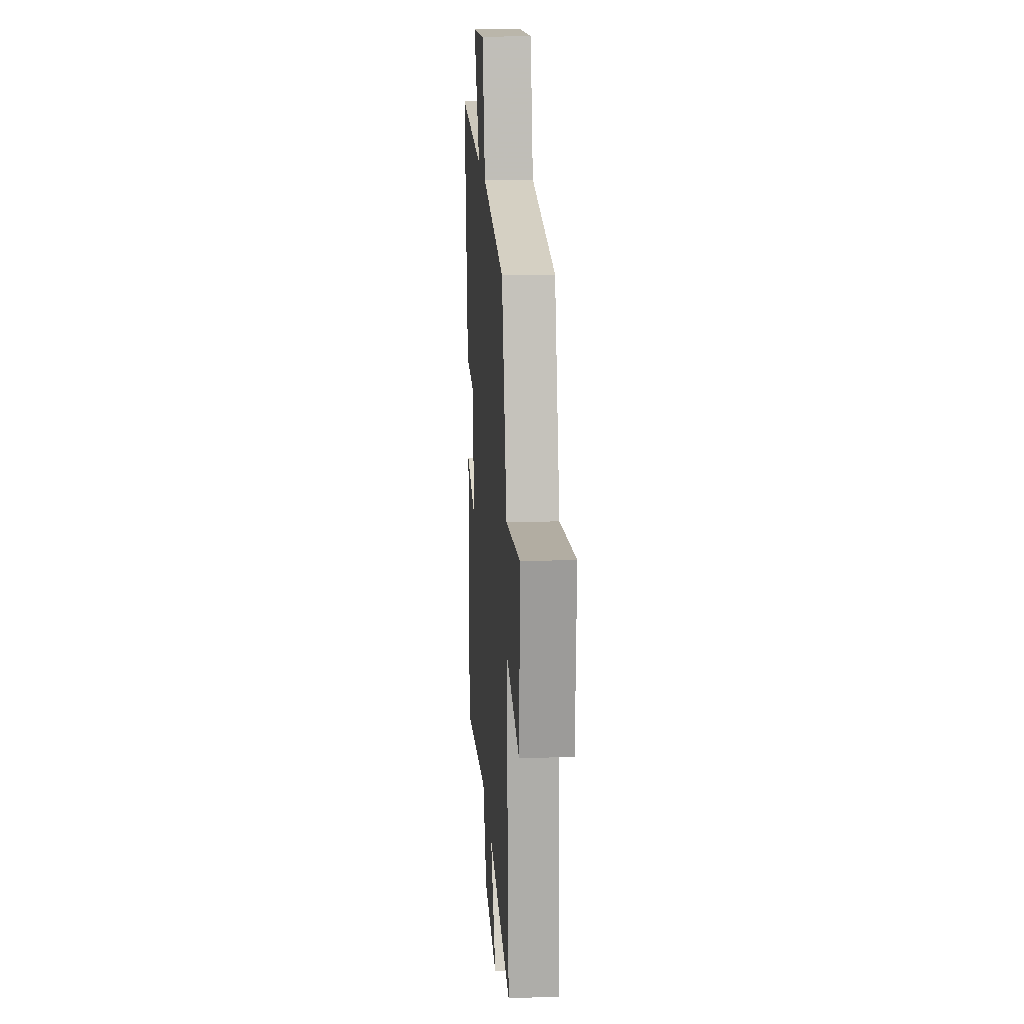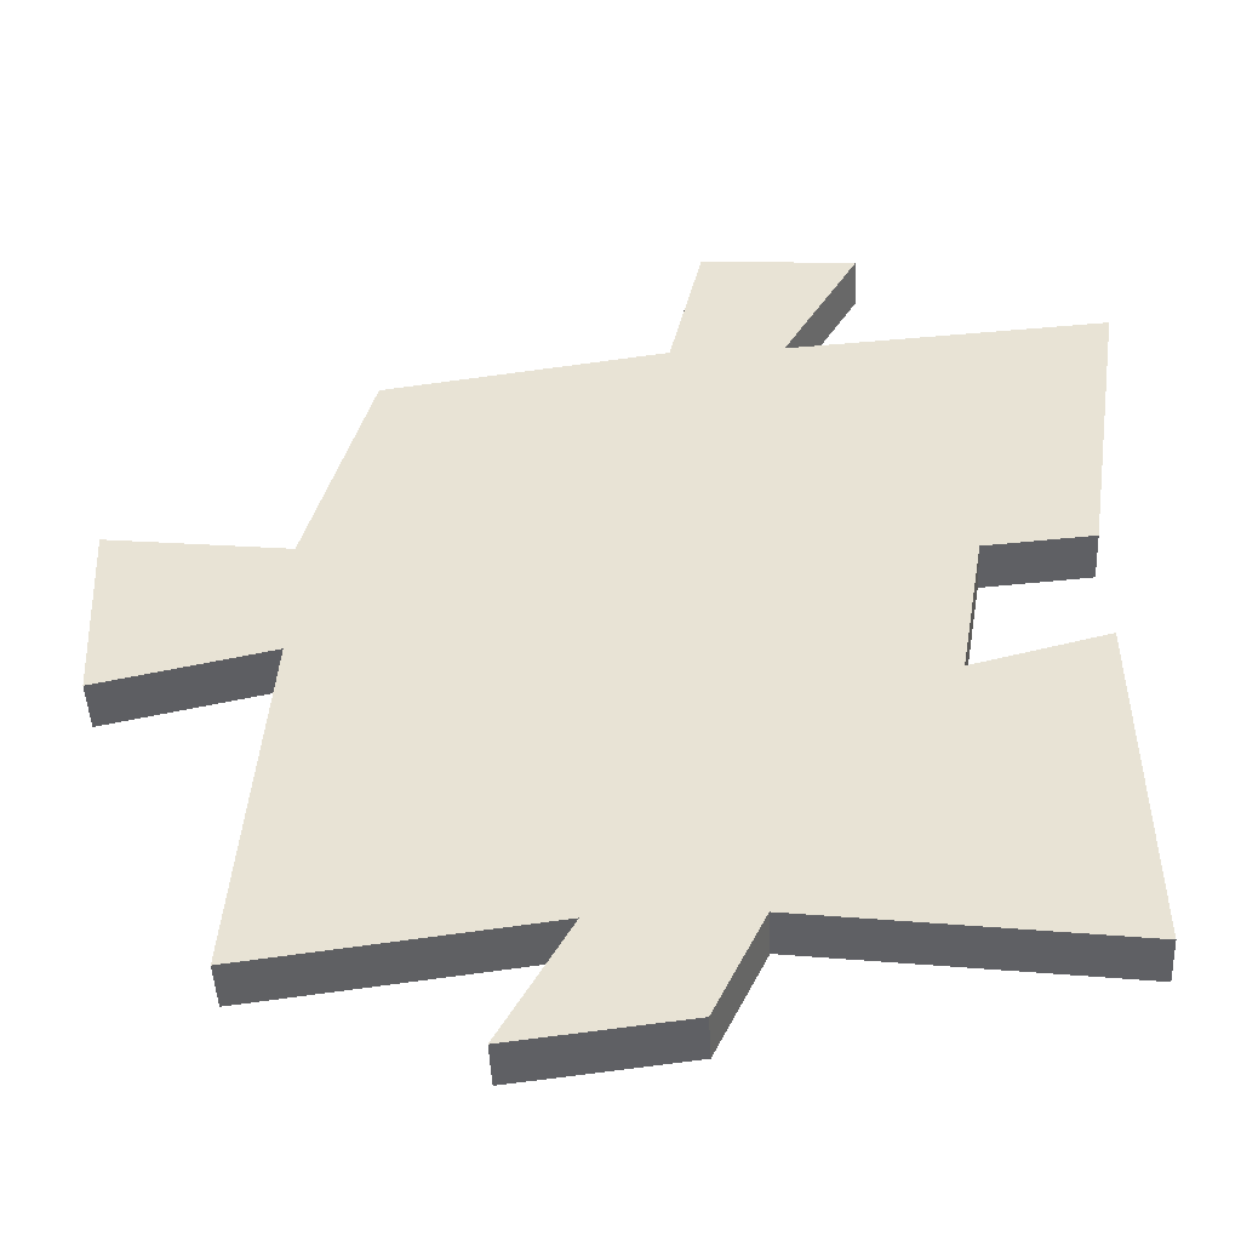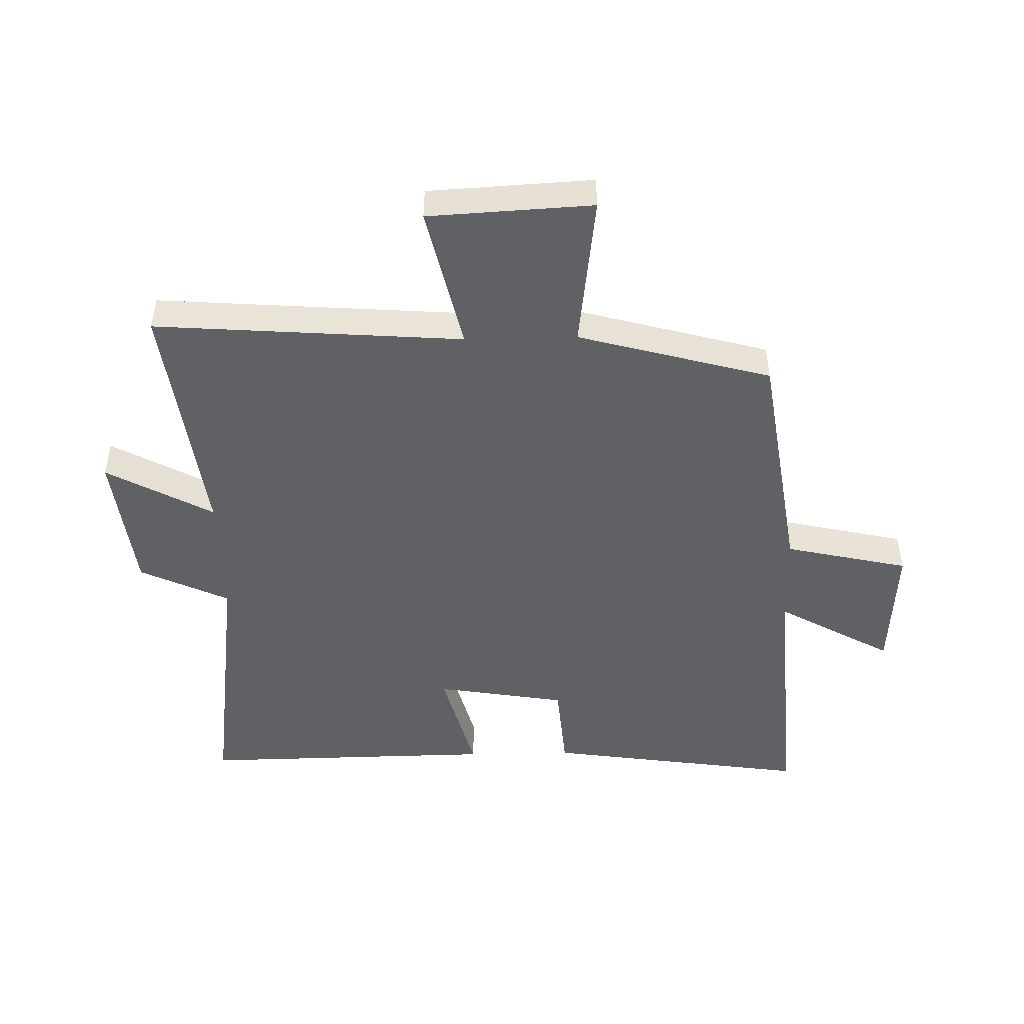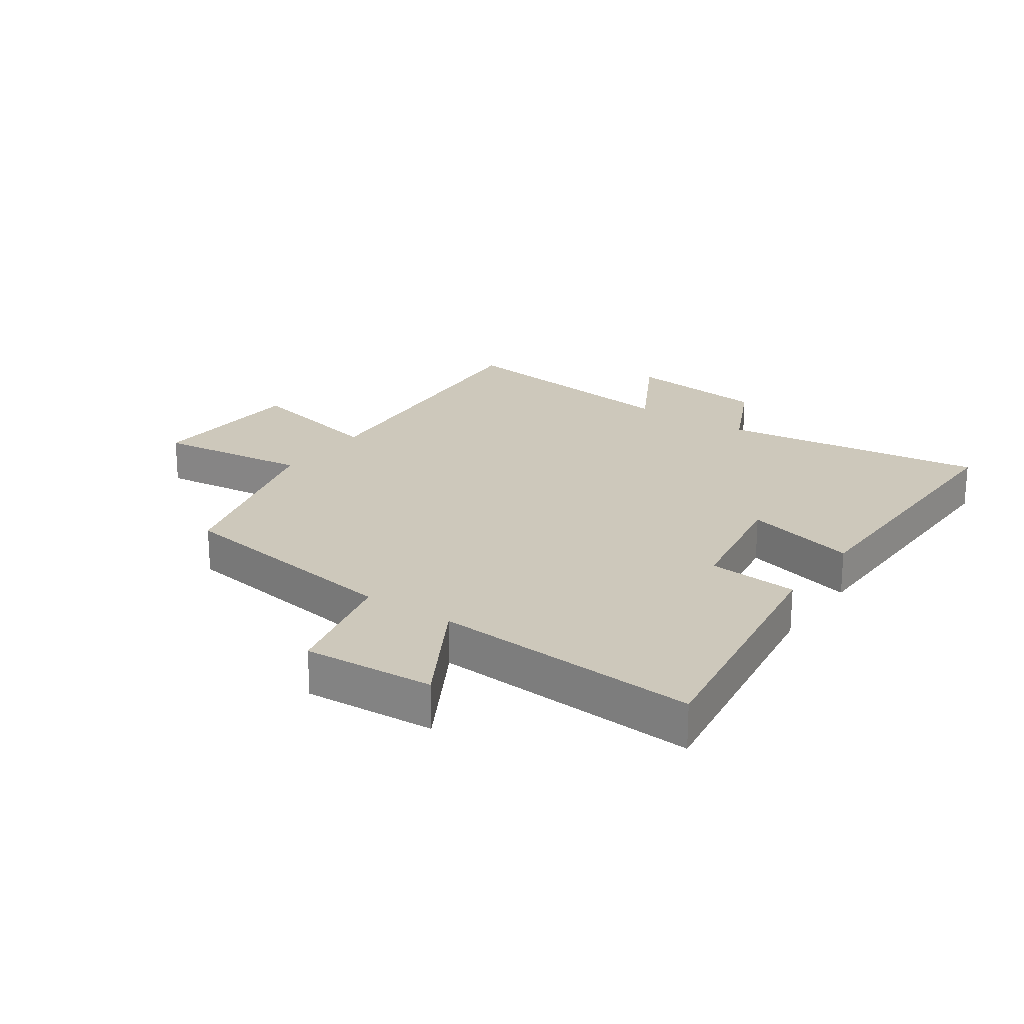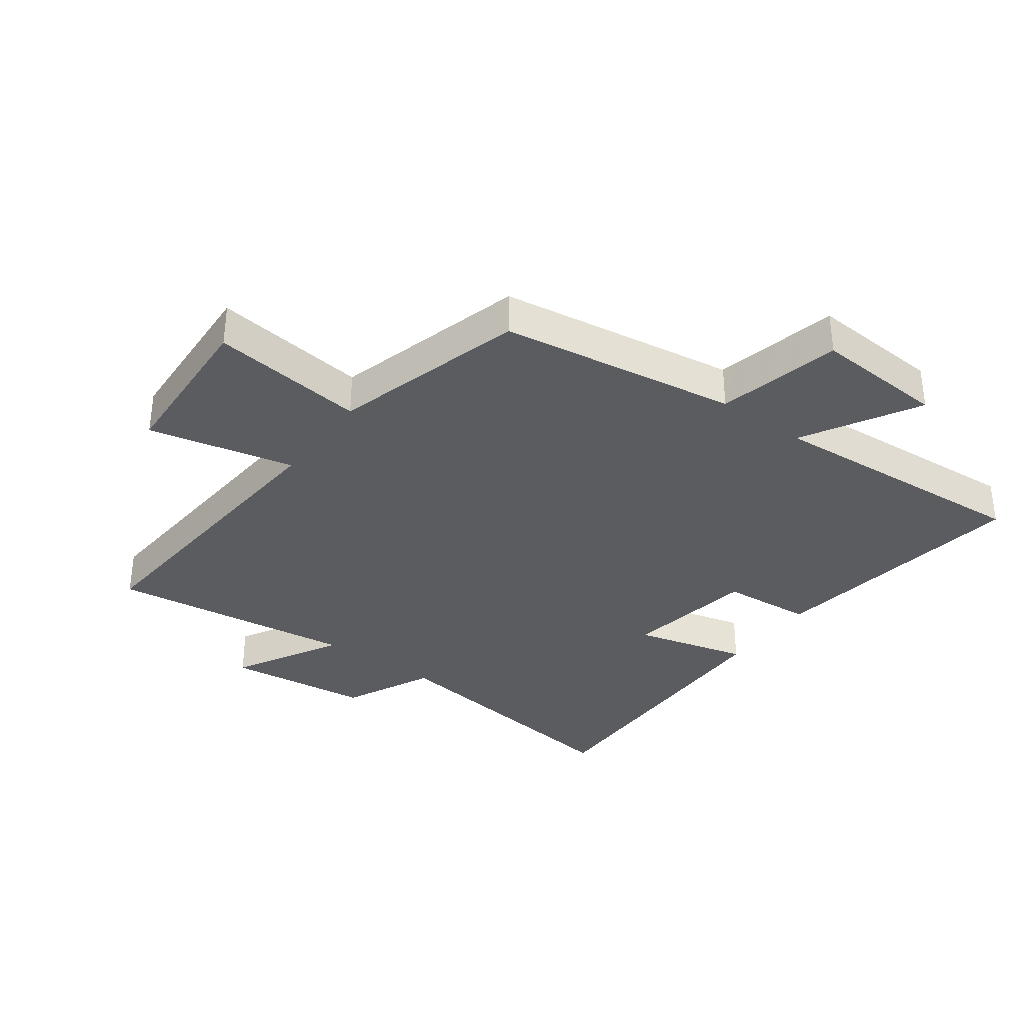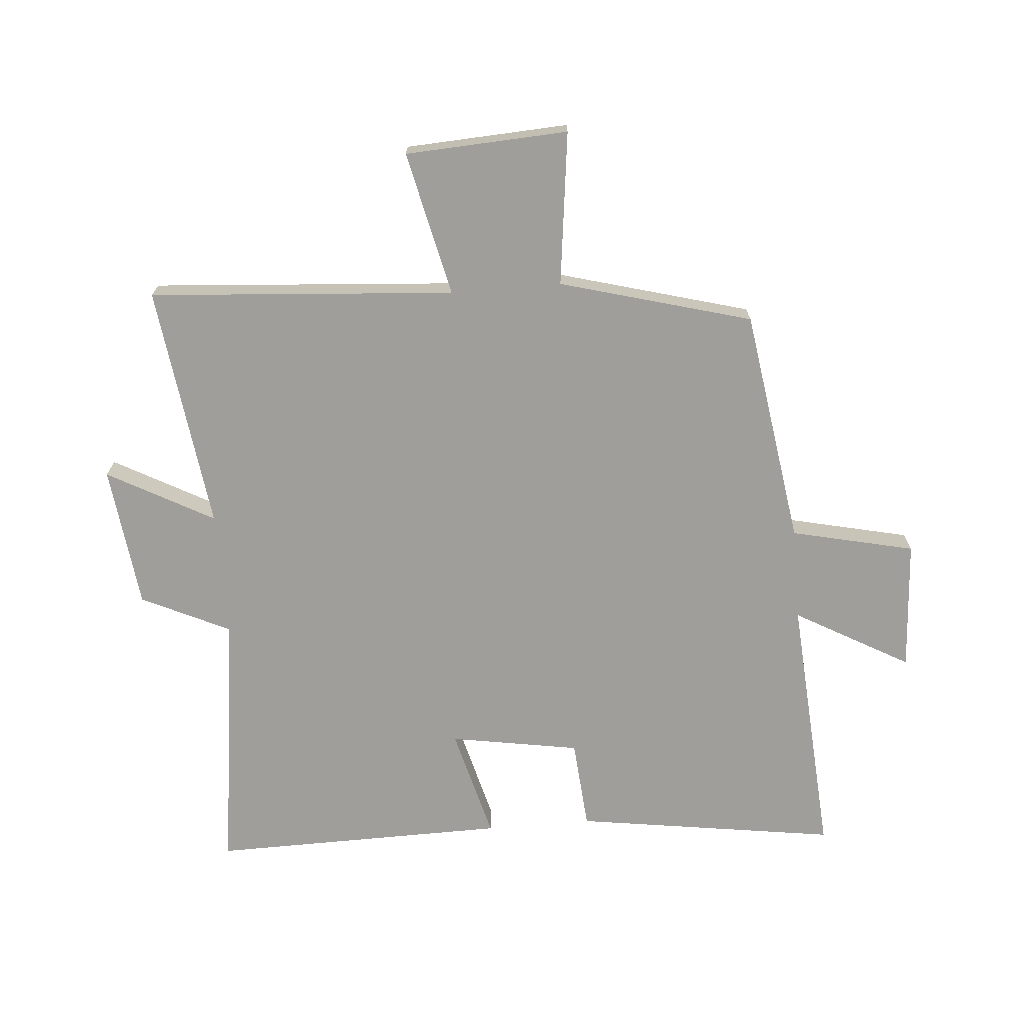
<metadata>
{"format":"obj","ext":"obj","renderer":"f3d","projection":"perspective","resolution":1024,"background":"white","views":[{"elev":17.6,"azim":-93.9,"up":"+Z"},{"elev":-47.1,"azim":2.7,"up":"+Z"},{"elev":-48.0,"azim":-88.6,"up":"+Y"},{"elev":22.0,"azim":34.8,"up":"+Y"},{"elev":-34.9,"azim":-36.2,"up":"+Y"},{"elev":-70.8,"azim":-85.2,"up":"+Y"}]}
</metadata>
<code>
v -0.413 0.07 0.442
v -0.026 0.07 0.5
v 0.02 0.07 0.701
v 0.234 0.07 0.687
v 0.128 0.07 0.5
v 0.564 0.07 0.53
v 0.5 0.07 0.101
v 0.352 0.07 0.089
v 0.316 0.07 -0.123
v 0.5 0.07 -0.075
v 0.506 0.07 -0.558
v 0.071 0.07 -0.5
v 0.002 0.07 -0.645
v -0.232 0.07 -0.673
v -0.137 0.07 -0.5
v -0.538 0.07 -0.552
v -0.5 0.07 -0.053
v -0.737 0.07 -0.106
v -0.751 0.07 0.16
v -0.5 0.07 0.129
v -0.413 0 0.442
v -0.026 0 0.5
v 0.02 0 0.701
v 0.234 0 0.687
v 0.128 0 0.5
v 0.564 0 0.53
v 0.5 0 0.101
v 0.352 0 0.089
v 0.316 0 -0.123
v 0.5 0 -0.075
v 0.506 0 -0.558
v 0.071 0 -0.5
v 0.002 0 -0.645
v -0.232 0 -0.673
v -0.137 0 -0.5
v -0.538 0 -0.552
v -0.5 0 -0.053
v -0.737 0 -0.106
v -0.751 0 0.16
v -0.5 0 0.129
f 17 18 19 20
f 17 20 1 2
f 15 16 17 2
f 12 13 14 15
f 12 15 2 3
f 9 10 11 12
f 8 9 12
f 5 6 7 8
f 5 8 12
f 3 4 5
f 3 5 12
f 40 39 38 37
f 22 21 40 37
f 22 37 36 35
f 35 34 33 32
f 23 22 35 32
f 32 31 30 29
f 32 29 28
f 28 27 26 25
f 32 28 25
f 25 24 23
f 32 25 23
f 1 21 22 2
f 2 22 23 3
f 3 23 24 4
f 4 24 25 5
f 5 25 26 6
f 6 26 27 7
f 7 27 28 8
f 8 28 29 9
f 9 29 30 10
f 10 30 31 11
f 11 31 32 12
f 12 32 33 13
f 13 33 34 14
f 14 34 35 15
f 15 35 36 16
f 16 36 37 17
f 17 37 38 18
f 18 38 39 19
f 19 39 40 20
f 20 40 21 1

</code>
